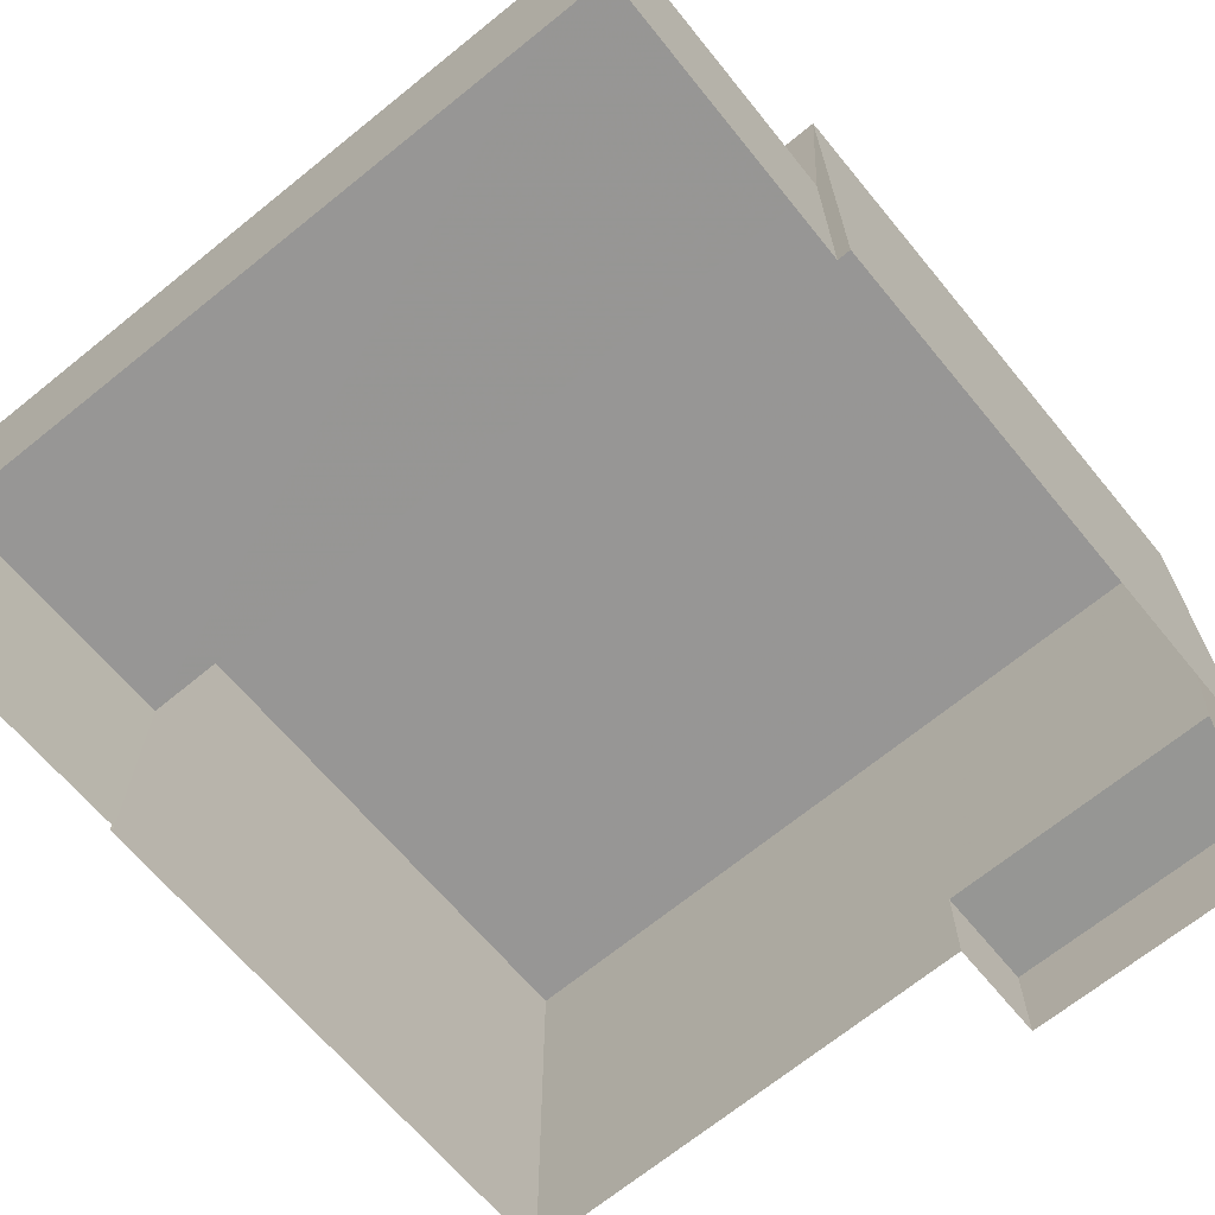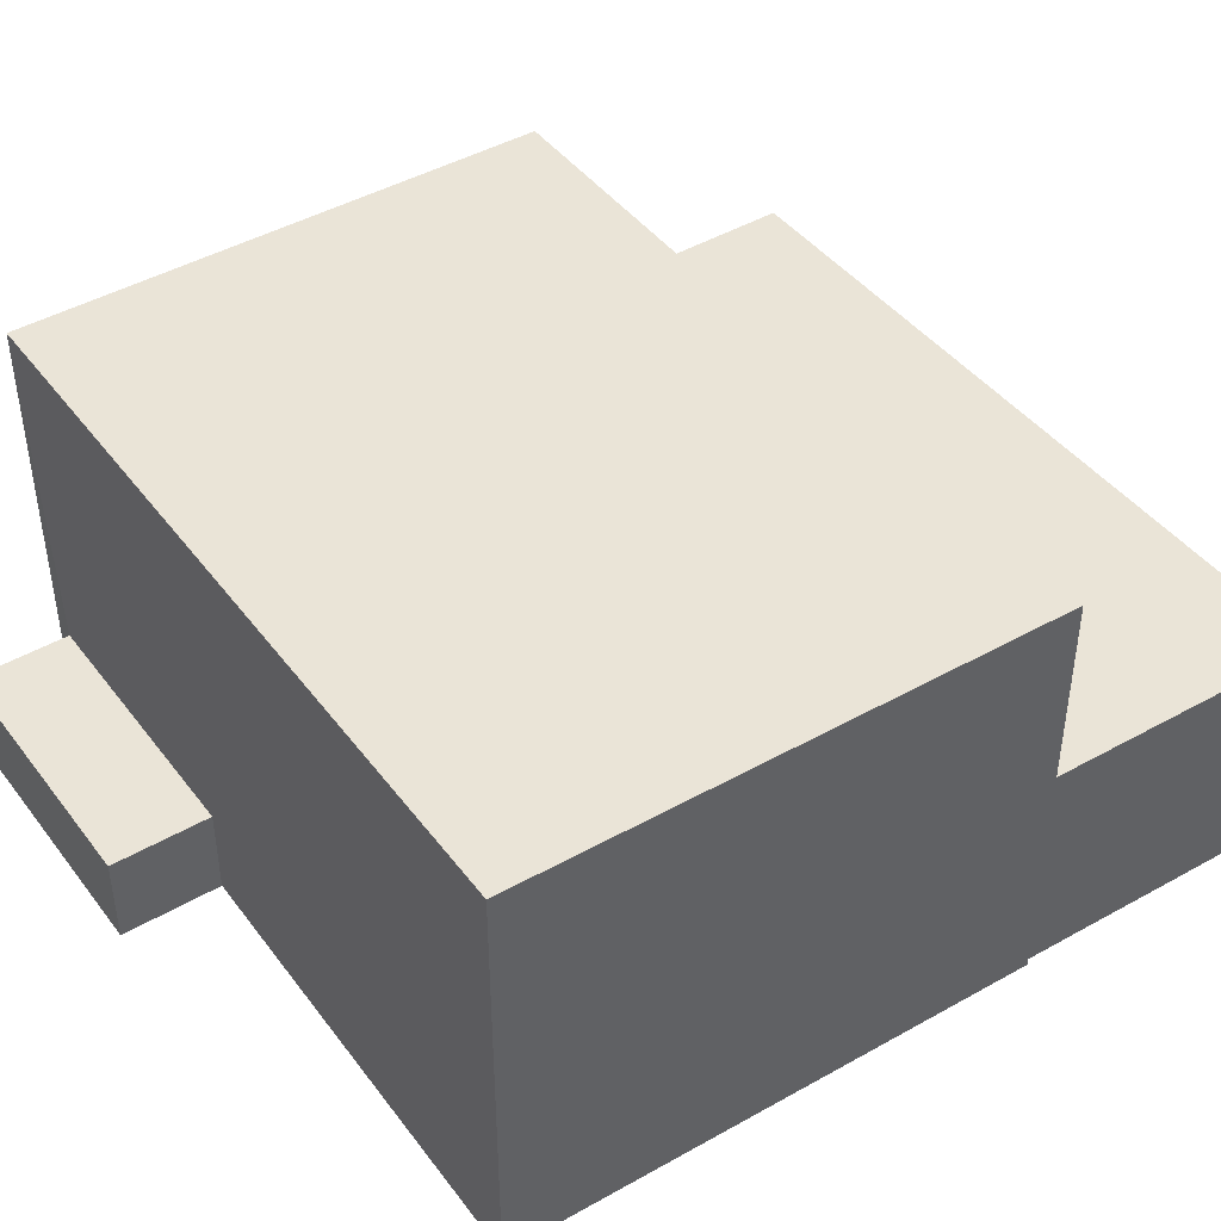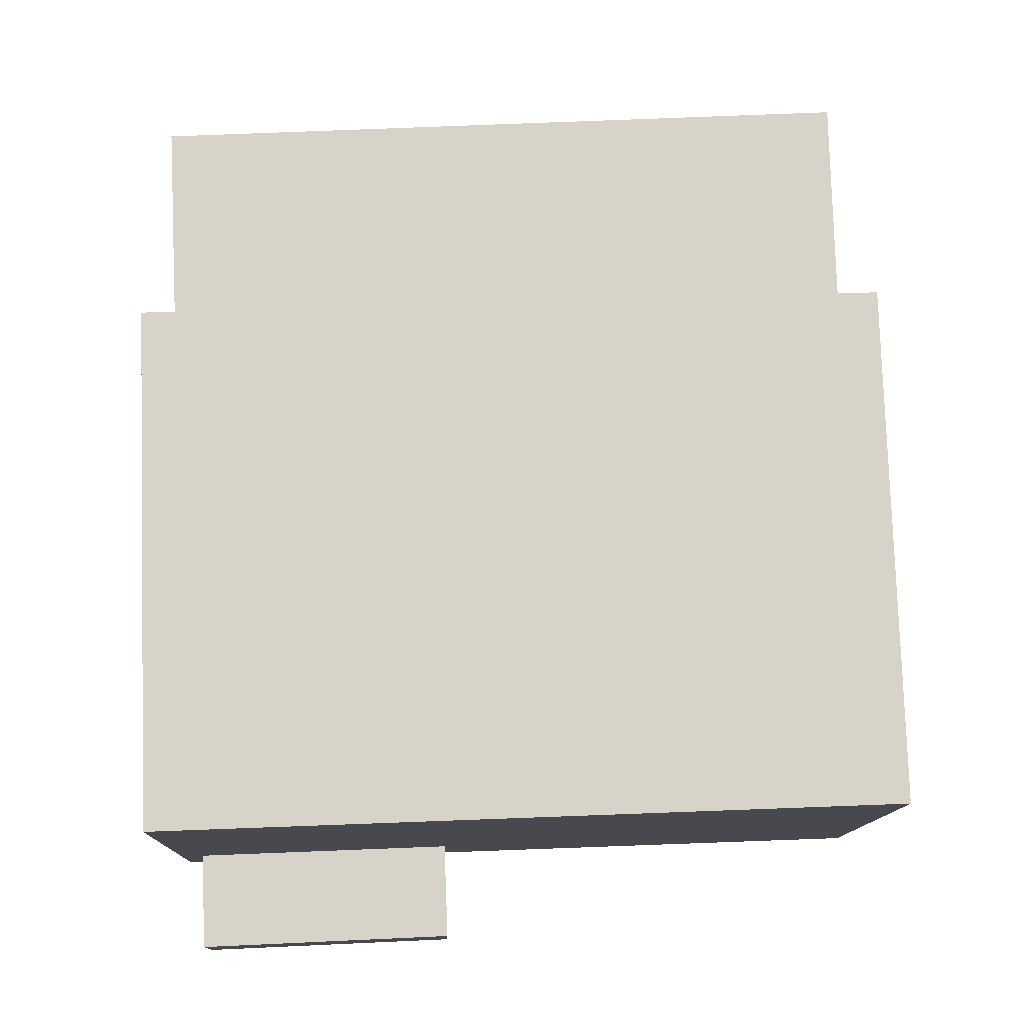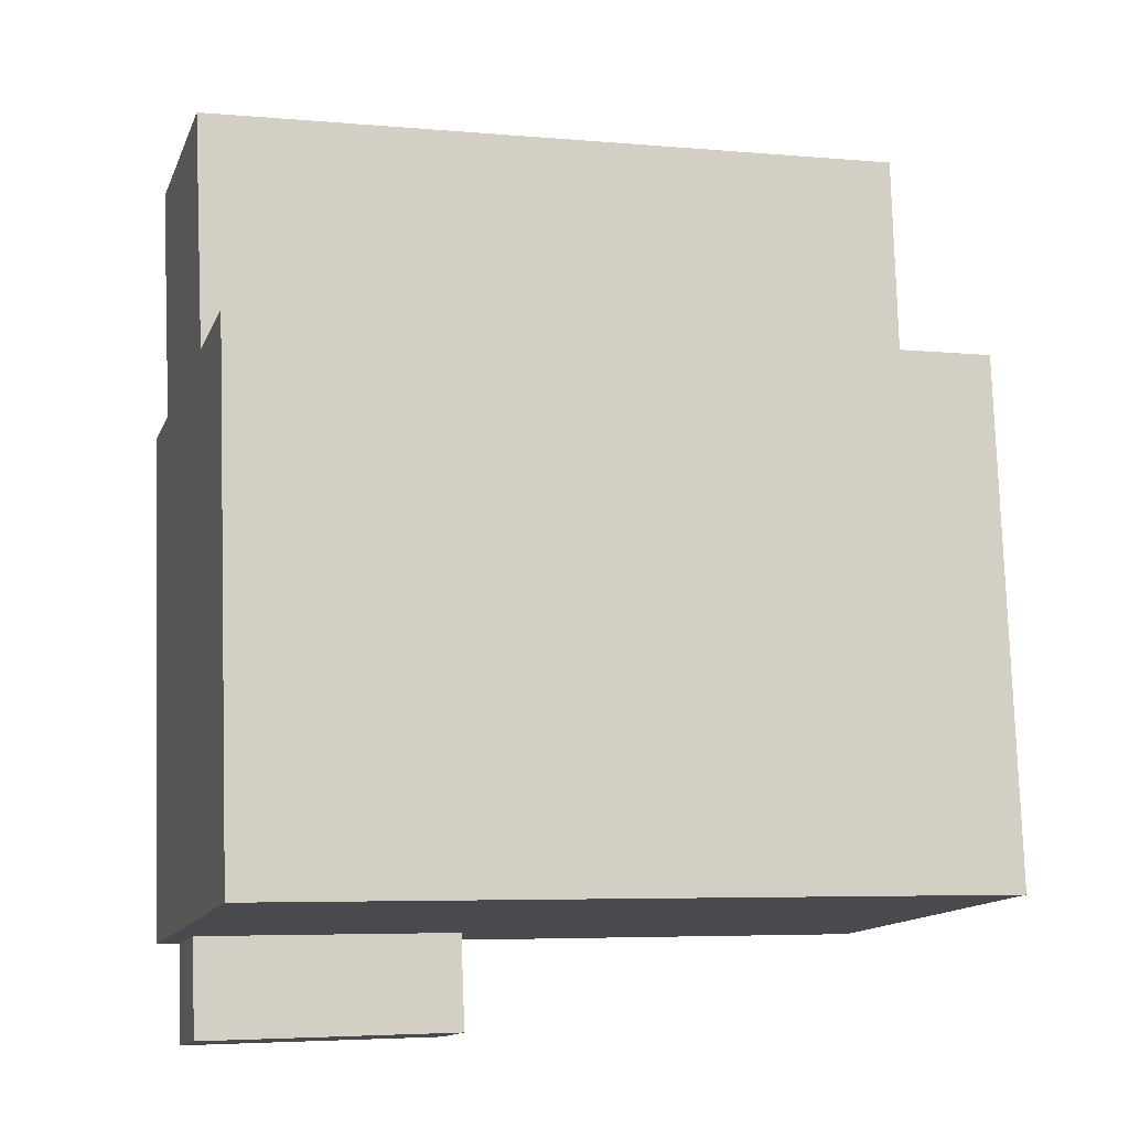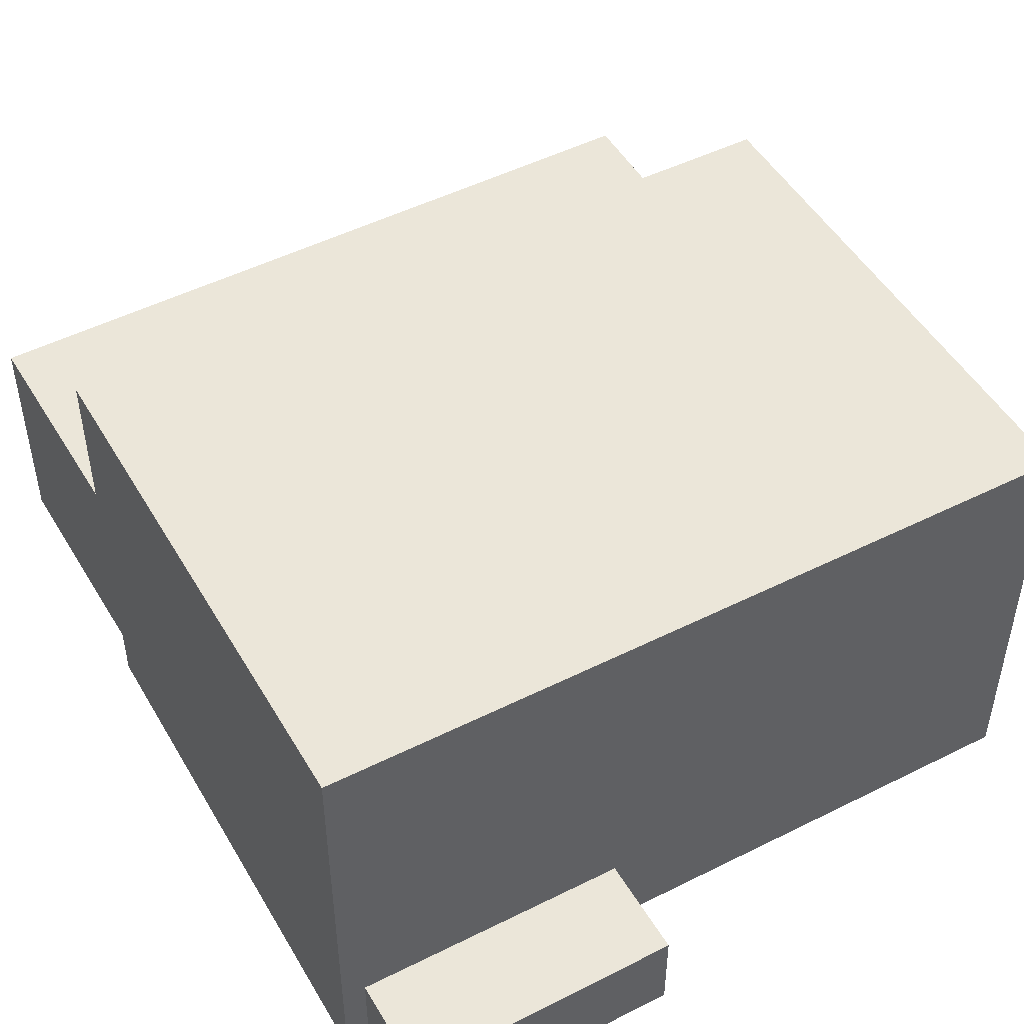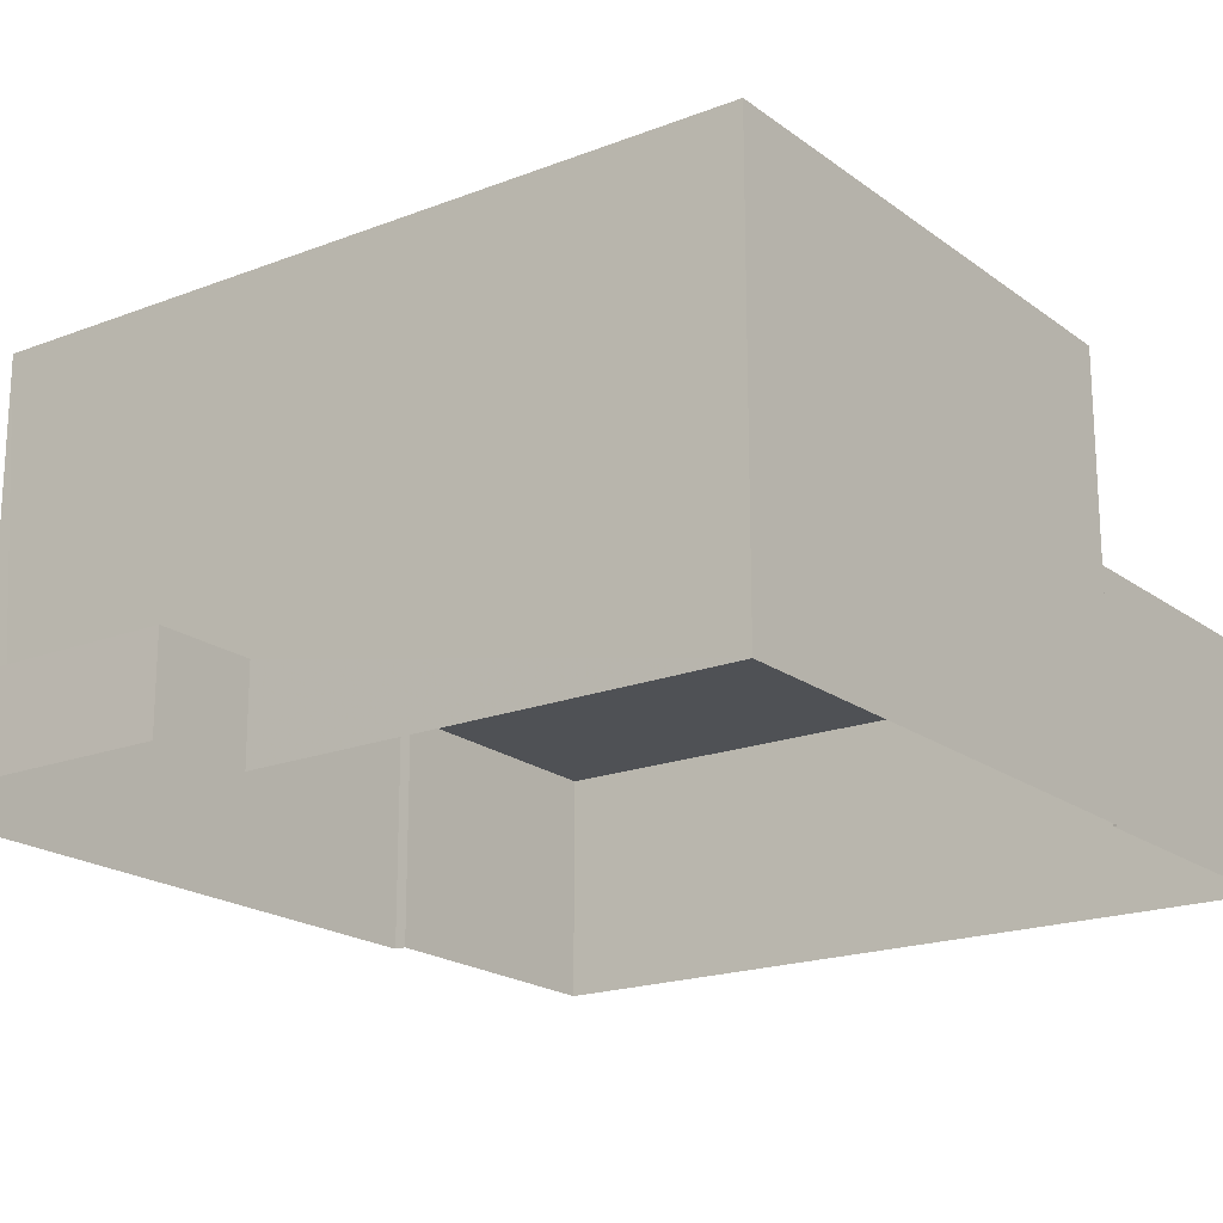
<metadata>
{"format":"obj","ext":"obj","renderer":"f3d","projection":"perspective","resolution":1024,"background":"white","views":[{"elev":-67.8,"azim":-138.2,"up":"+Z"},{"elev":43.7,"azim":58.1,"up":"+Z"},{"elev":-12.8,"azim":-1.6,"up":"+Y"},{"elev":-13.6,"azim":-16.8,"up":"+Y"},{"elev":48.2,"azim":-27.0,"up":"+Z"},{"elev":-19.5,"azim":38.1,"up":"+Z"}]}
</metadata>
<code>
v -2.258e+05 -1.284e+05 10.91
v -2.258e+05 -1.284e+05 10.91
v -2.258e+05 -1.284e+05 10.91
v -2.258e+05 -1.284e+05 10.91
v -2.258e+05 -1.284e+05 10.91
v -2.258e+05 -1.284e+05 10.91
v -2.258e+05 -1.284e+05 10.91
v -2.258e+05 -1.284e+05 10.91
v -2.258e+05 -1.284e+05 10.91
v -2.258e+05 -1.284e+05 10.91
v -2.258e+05 -1.284e+05 10.91
v -2.258e+05 -1.284e+05 10.91
v -2.258e+05 -1.284e+05 12.87
v -2.258e+05 -1.284e+05 12.87
v -2.258e+05 -1.284e+05 12.87
v -2.258e+05 -1.284e+05 12.87
v -2.258e+05 -1.284e+05 15.88
v -2.258e+05 -1.284e+05 15.88
v -2.258e+05 -1.284e+05 15.88
v -2.258e+05 -1.284e+05 15.88
v -2.258e+05 -1.284e+05 20.16
v -2.258e+05 -1.284e+05 20.16
v -2.258e+05 -1.284e+05 20.16
v -2.258e+05 -1.284e+05 20.16
f 1 2 3
f 4 5 1
f 6 7 8
f 1 3 6
f 9 10 11
f 4 1 11
f 9 11 12
f 12 6 8
f 1 6 11
f 11 6 12
f 13 14 15
f 13 16 14
f 17 18 19
f 20 17 19
f 21 22 23
f 21 24 22
f 1 5 18
f 17 1 18
f 17 2 1
f 2 17 24
f 11 10 20
f 22 24 20
f 10 22 20
f 20 24 17
f 11 19 4
f 11 20 19
f 21 3 2
f 24 21 2
f 12 8 14
f 16 12 14
f 22 10 9
f 23 22 9
f 19 5 4
f 19 18 5
f 15 8 7
f 15 14 8
f 16 9 12
f 9 16 23
f 6 3 13
f 21 23 13
f 3 21 13
f 13 23 16
f 13 15 7
f 6 13 7

</code>
